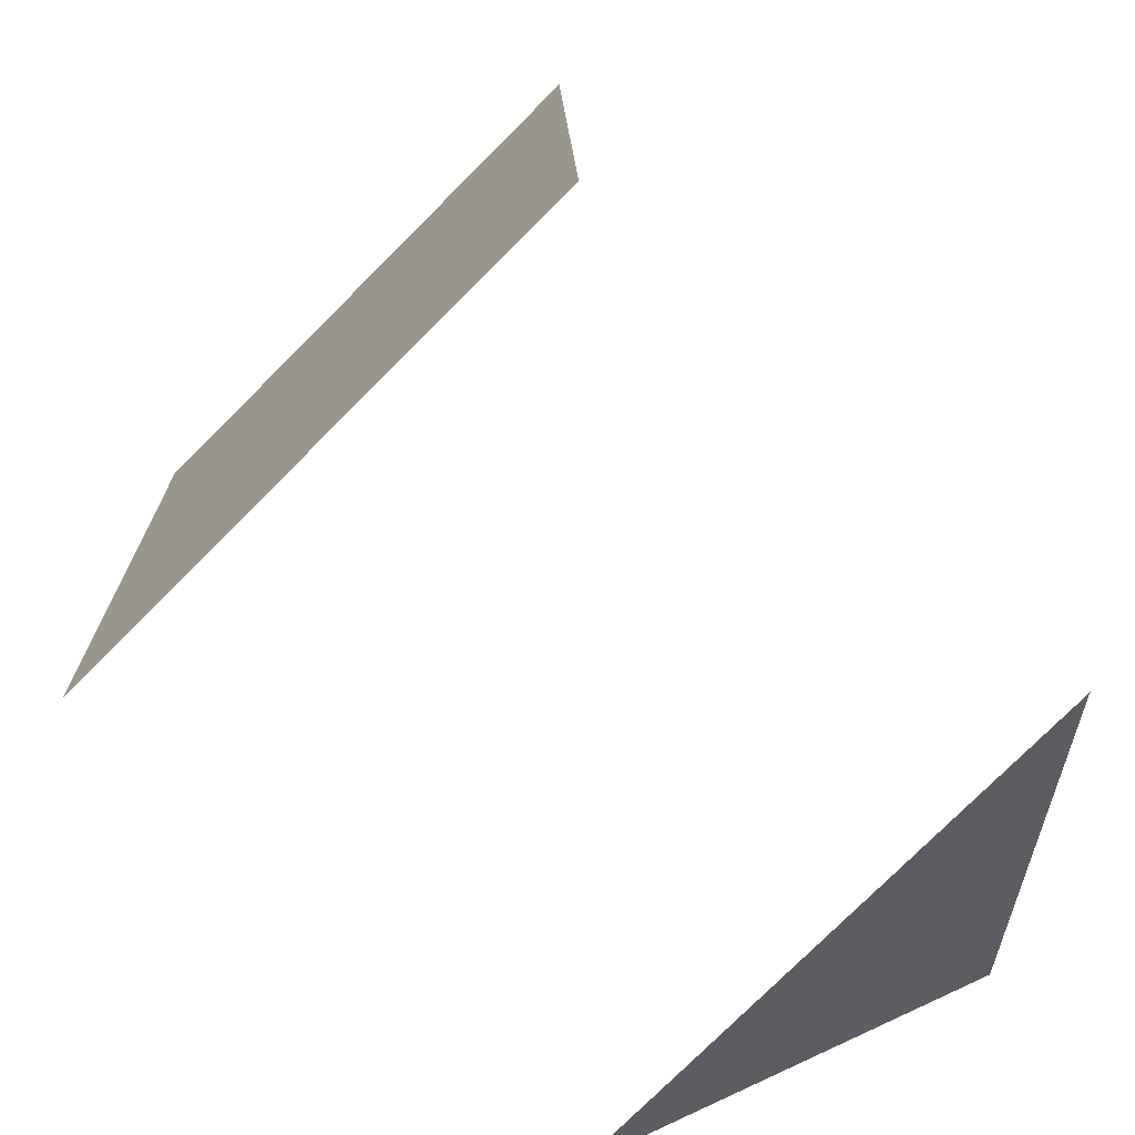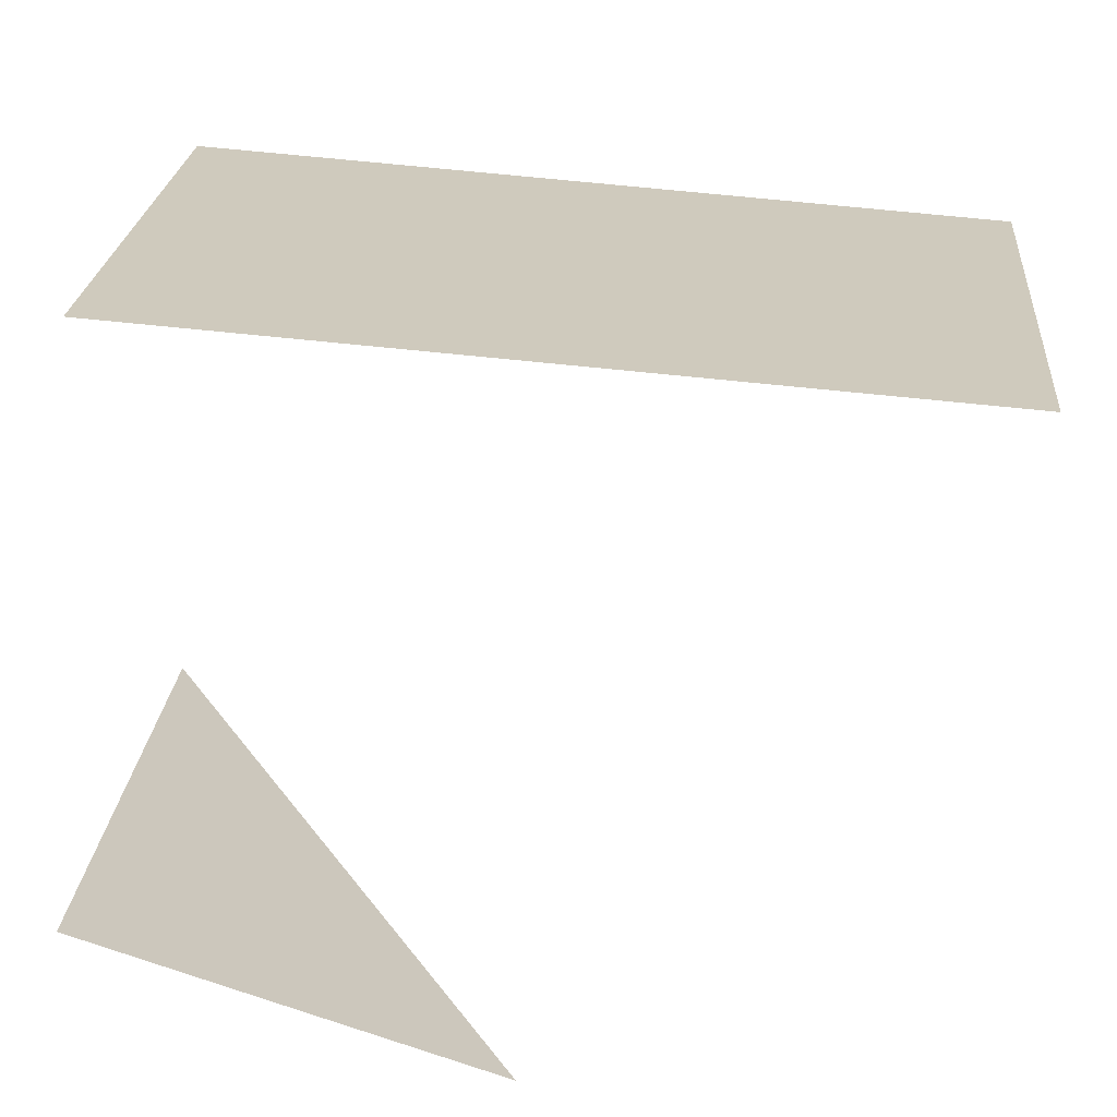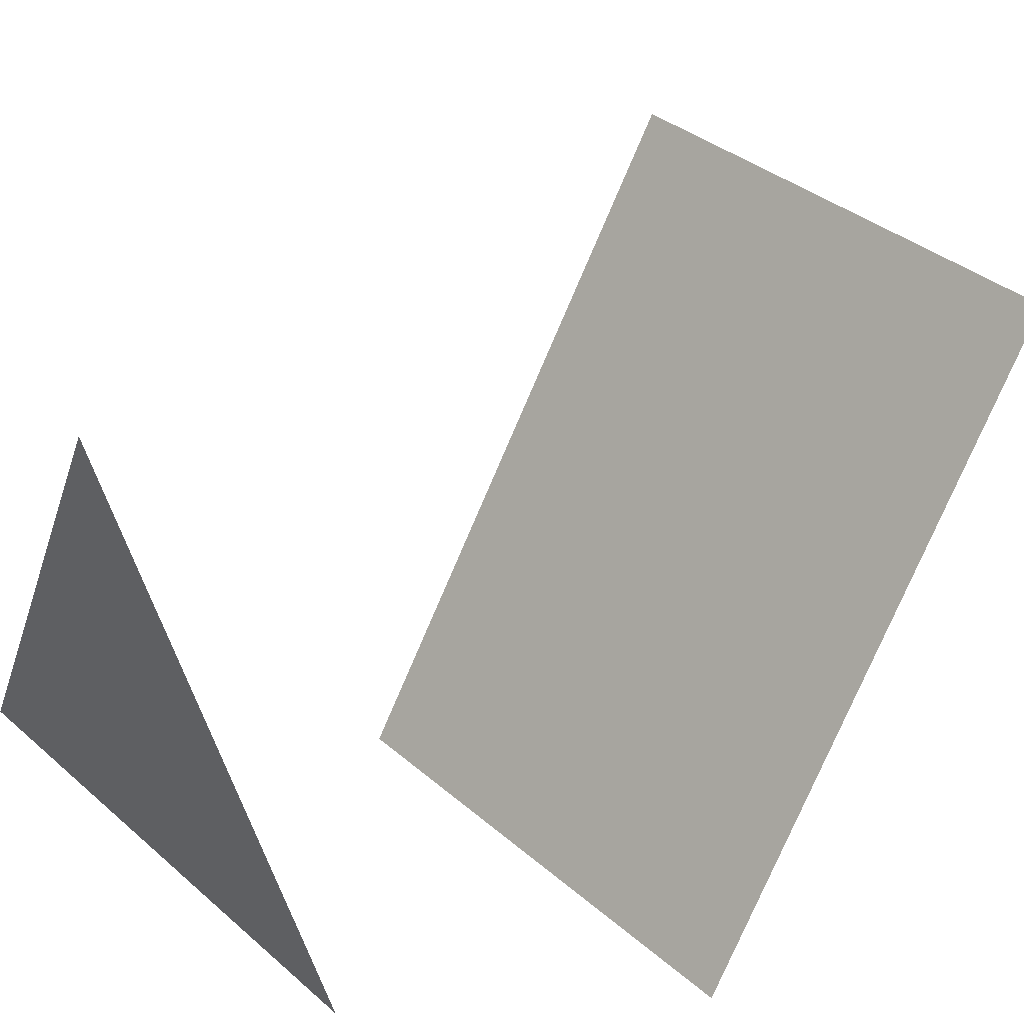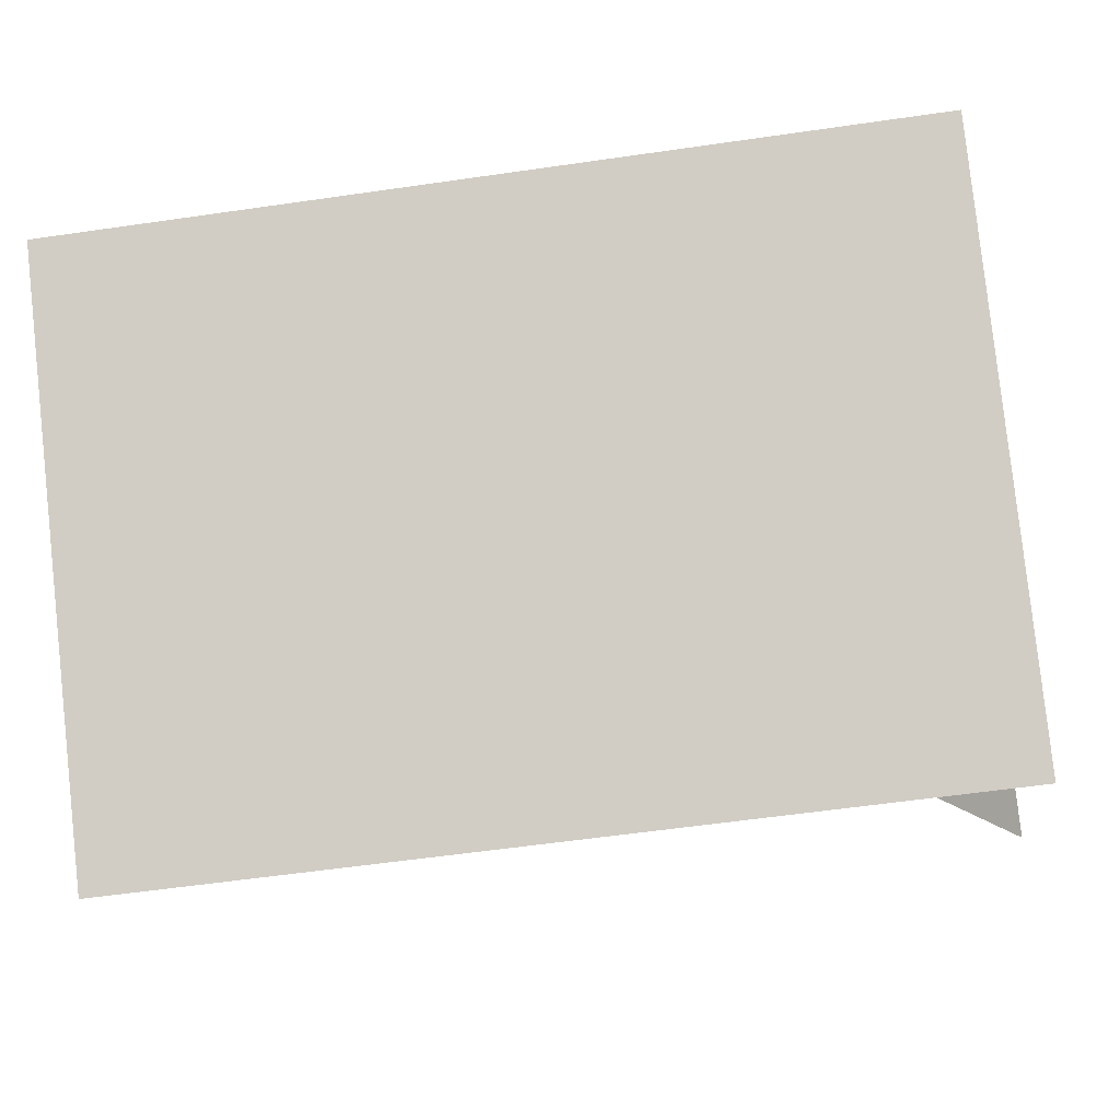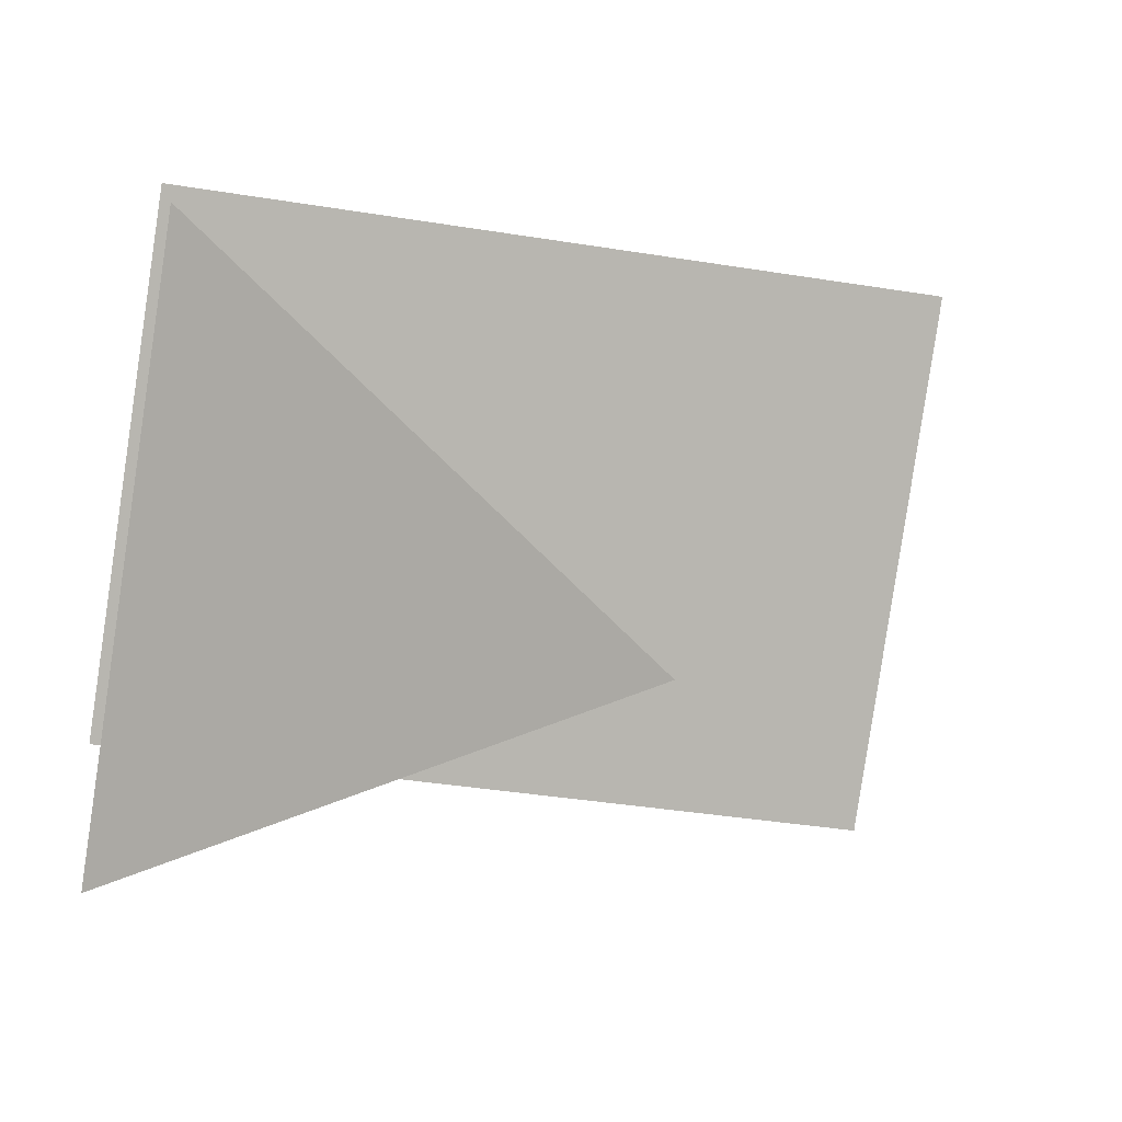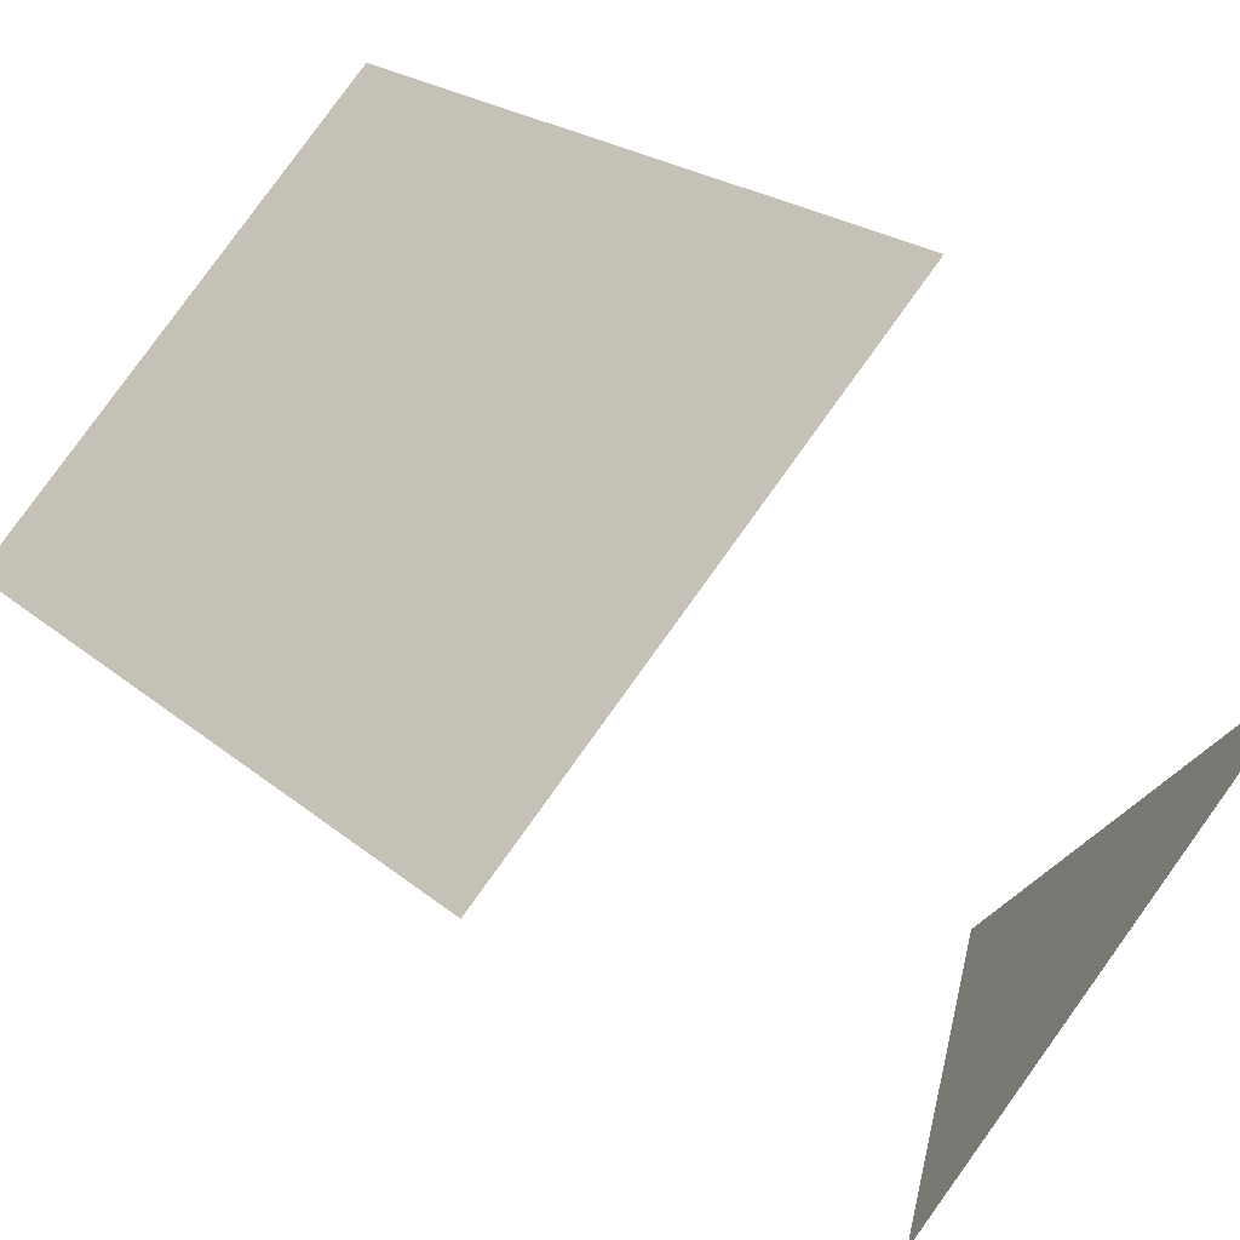
<metadata>
{"format":"obj","ext":"obj","renderer":"f3d","projection":"perspective","resolution":1024,"background":"white","views":[{"elev":14.4,"azim":88.8,"up":"+Z"},{"elev":67.2,"azim":-173.9,"up":"+Z"},{"elev":-77.1,"azim":-113.2,"up":"+Z"},{"elev":-55.2,"azim":8.8,"up":"+Y"},{"elev":-36.7,"azim":168.0,"up":"+Z"},{"elev":21.2,"azim":55.9,"up":"+Z"}]}
</metadata>
<code>
v 0 0 0
v 0.5 0 0
v 1 0 0
v 0 0.5 0
v 0.5 0.5 0
v 1 0.5 0
v 0 1 0
v 0.5 1 0
v 1 1 0
v 0 0 0.5
v 0.5 0 0.5
v 1 0 0.5
v 0 0.5 0.5
v 0.5 0.5 0.5
v 1 0.5 0.5
v 0 1 0.5
v 0.5 1 0.5
v 1 1 0.5
v 0 0 1
v 0.5 0 1
v 1 0 1
v 0 0.5 1
v 0.5 0.5 1
v 1 0.5 1
v 0 1 1
v 0.5 1 1
v 1 1 1
f 10 24 22
f 10 12 24
f 8 18 6

</code>
